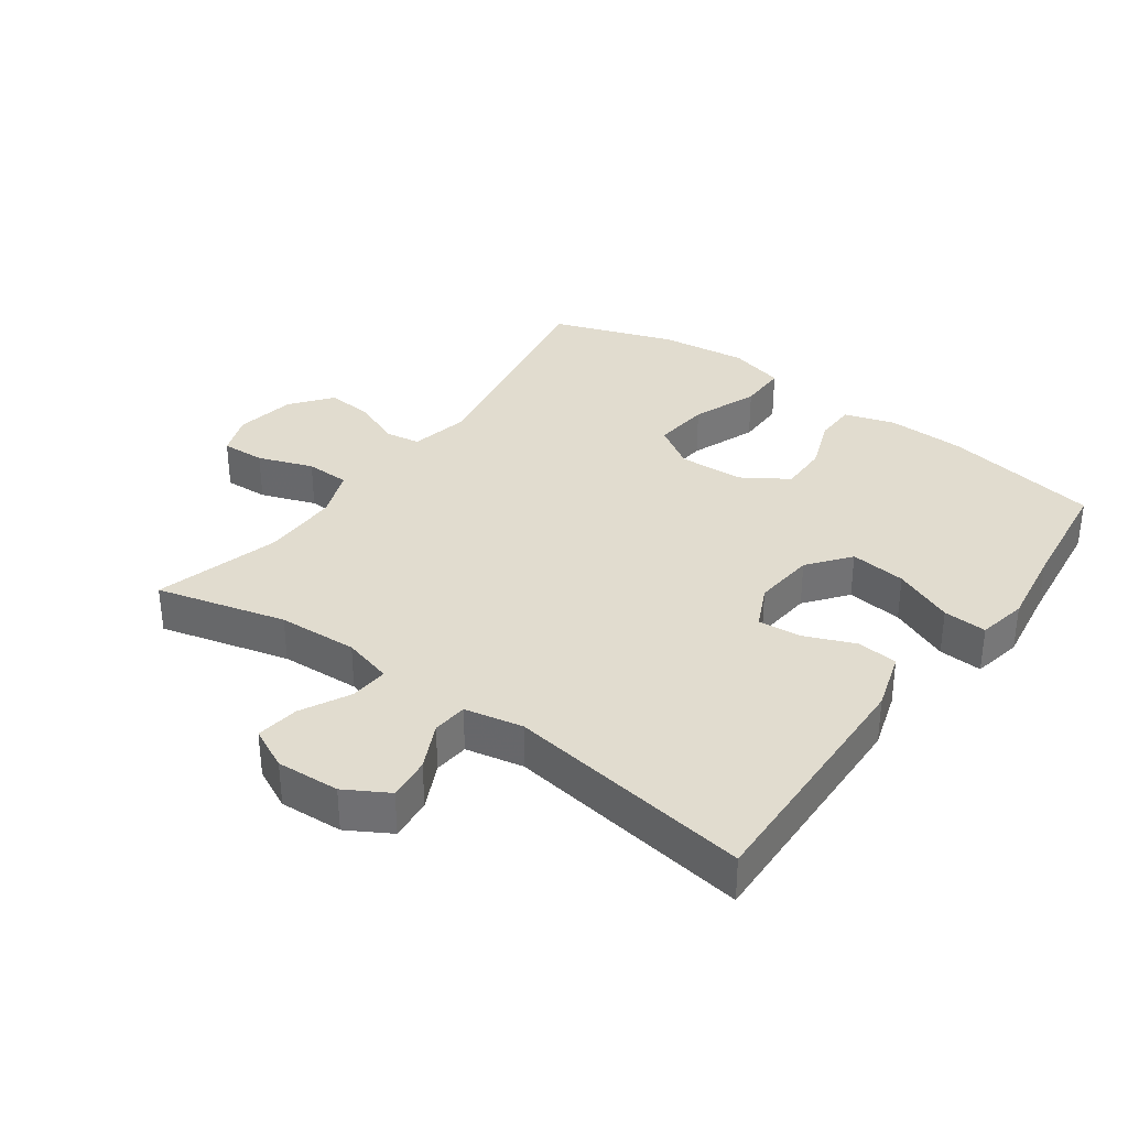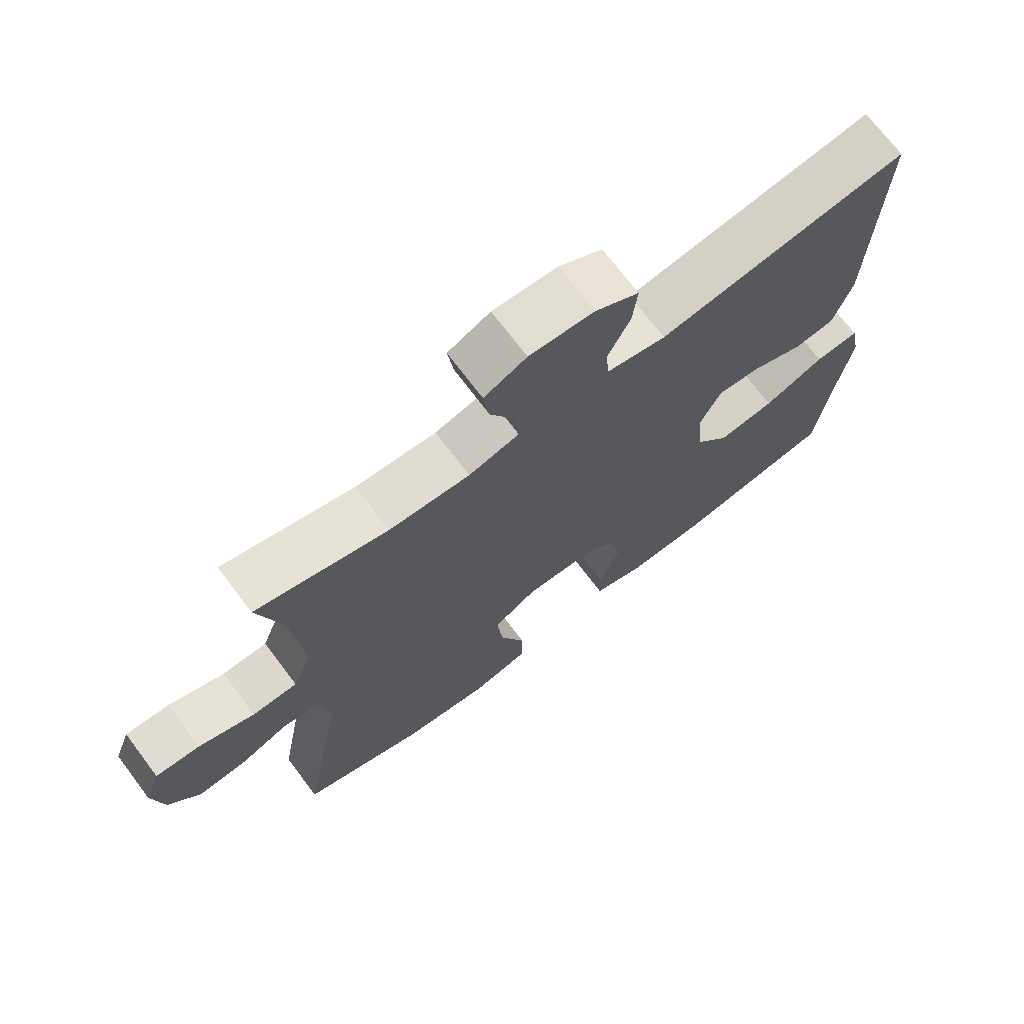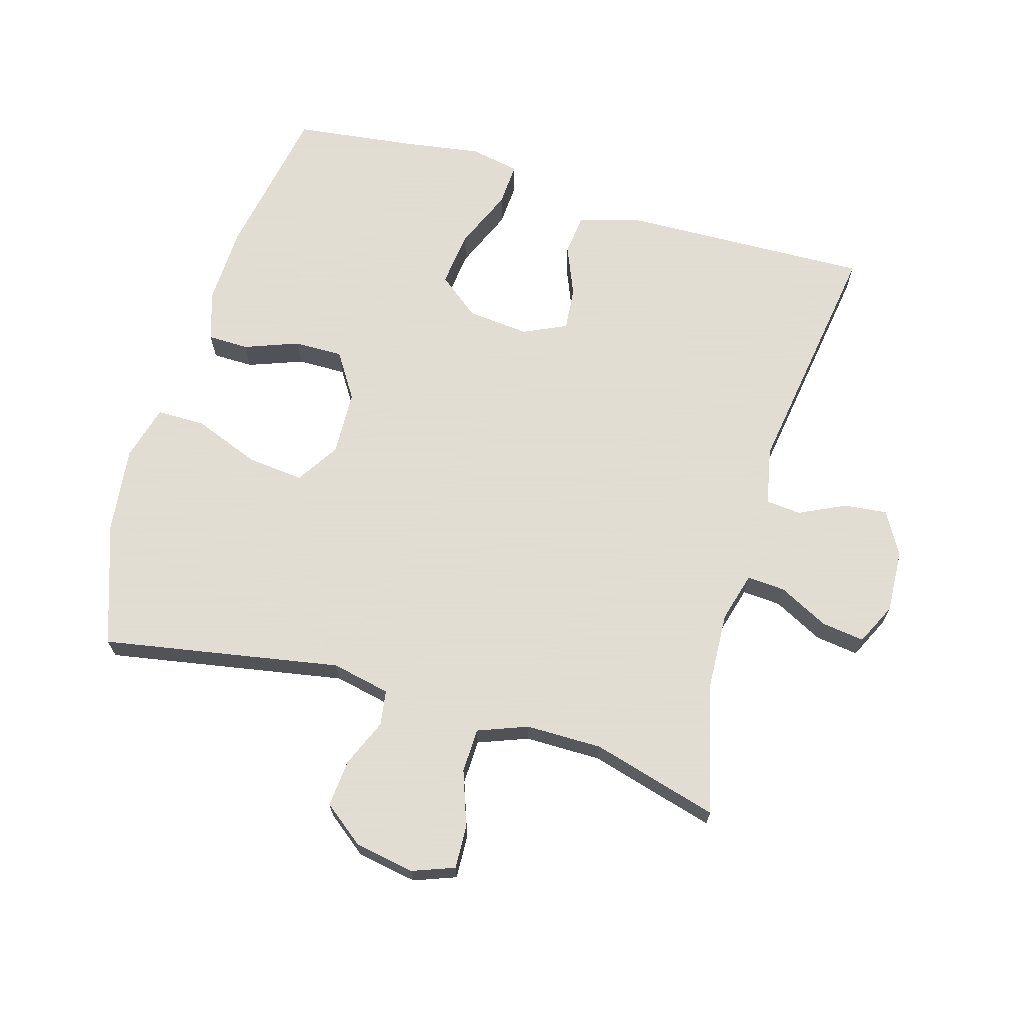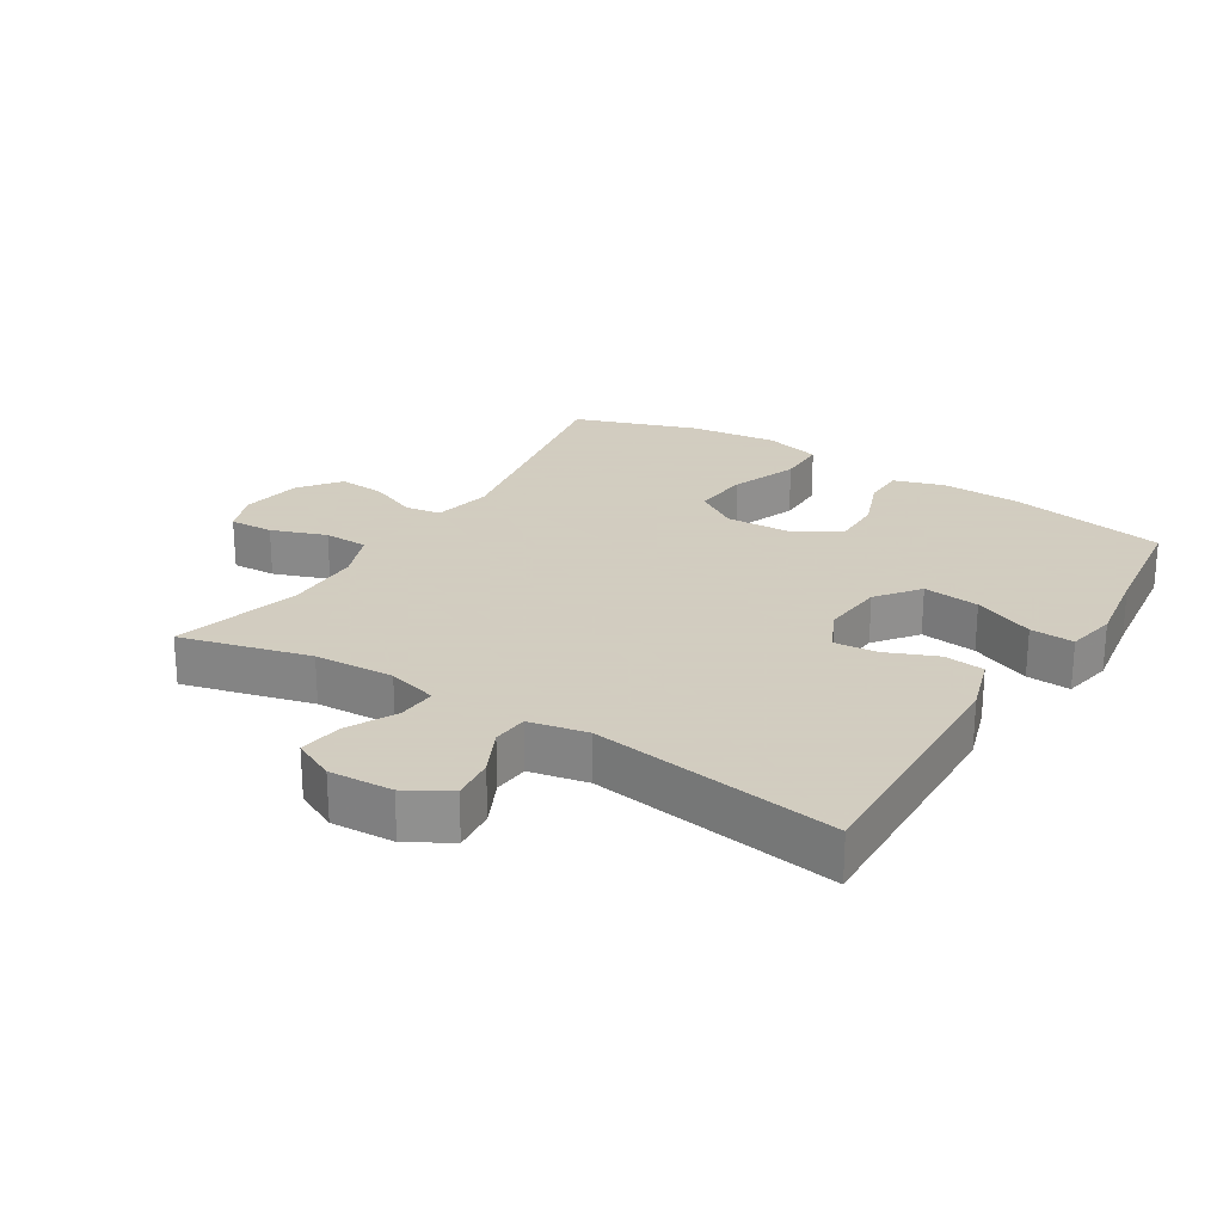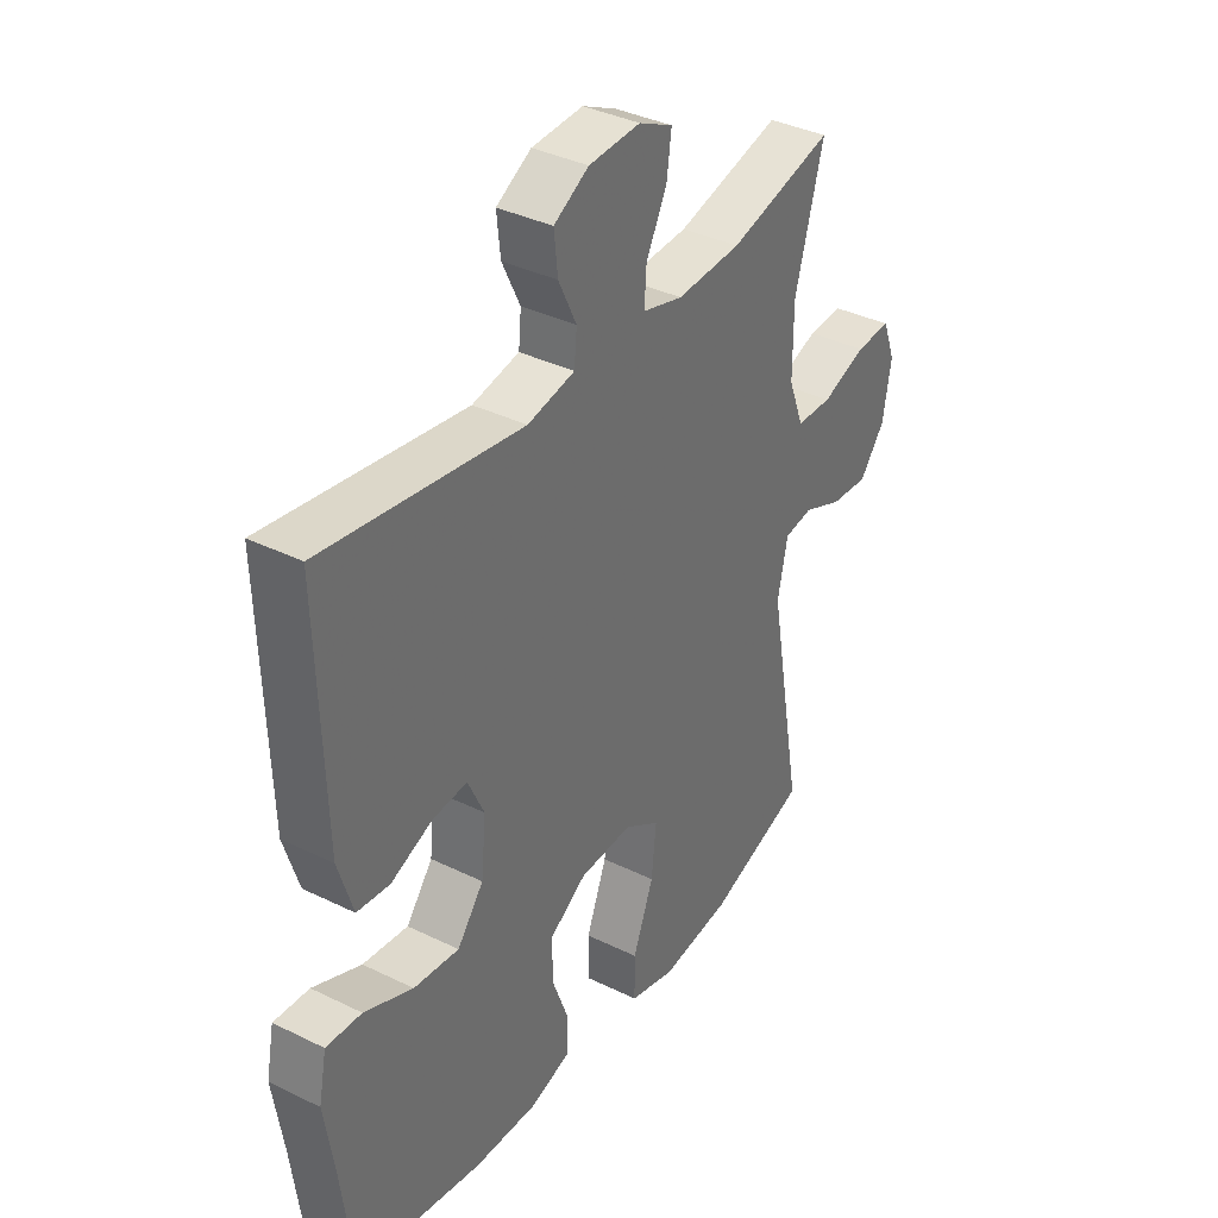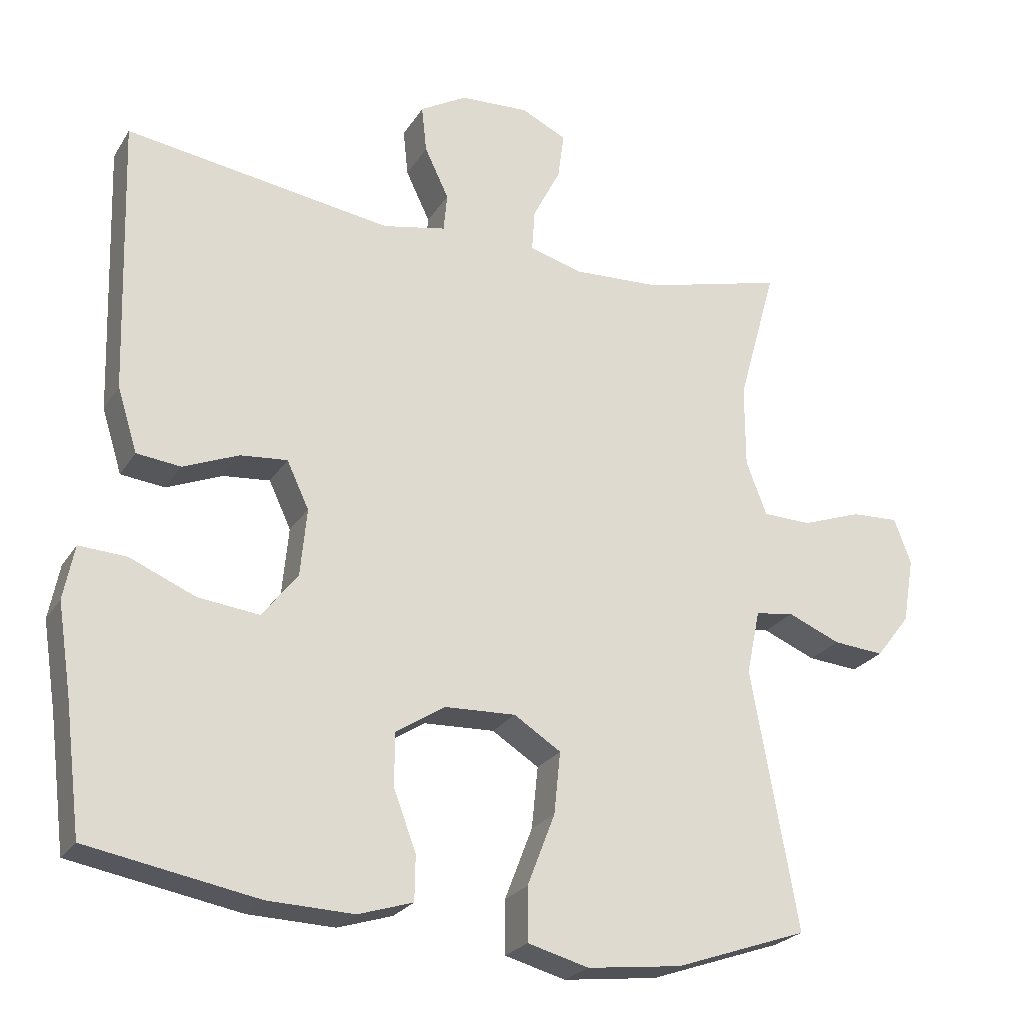
<metadata>
{"format":"obj","ext":"obj","renderer":"f3d","projection":"perspective","resolution":1024,"background":"white","views":[{"elev":34.5,"azim":35.8,"up":"+Y"},{"elev":71.2,"azim":-37.0,"up":"+Z"},{"elev":68.1,"azim":-73.7,"up":"+Y"},{"elev":24.3,"azim":31.8,"up":"+Y"},{"elev":36.9,"azim":122.4,"up":"+Z"},{"elev":-24.3,"azim":155.4,"up":"+Z"}]}
</metadata>
<code>
v 0.5 0.07 0.5
v 0.488 0.07 0.113
v 0.46 0.07 0.023
v 0.398 0.07 0.016
v 0.32 0.07 0.048
v 0.254 0.07 0.054
v 0.223 0.07 -0.012
v 0.232 0.07 -0.107
v 0.282 0.07 -0.171
v 0.368 0.07 -0.161
v 0.46 0.07 -0.122
v 0.527 0.07 -0.118
v 0.542 0.07 -0.194
v 0.523 0.07 -0.317
v 0.5 0.07 -0.5
v 0.261 0.07 -0.543
v 0.14 0.07 -0.547
v 0.063 0.07 -0.523
v 0.062 0.07 -0.46
v 0.093 0.07 -0.377
v 0.094 0.07 -0.302
v 0.024 0.07 -0.257
v -0.076 0.07 -0.253
v -0.142 0.07 -0.295
v -0.133 0.07 -0.382
v -0.094 0.07 -0.483
v -0.094 0.07 -0.558
v -0.18 0.07 -0.581
v -0.313 0.07 -0.565
v -0.5 0.07 -0.5
v -0.435 0.07 -0.135
v -0.454 0.07 -0.045
v -0.508 0.07 -0.037
v -0.582 0.07 -0.068
v -0.654 0.07 -0.074
v -0.702 0.07 -0.012
v -0.718 0.07 0.08
v -0.694 0.07 0.144
v -0.627 0.07 0.141
v -0.543 0.07 0.111
v -0.475 0.07 0.113
v -0.446 0.07 0.189
v -0.446 0.07 0.306
v -0.5 0.07 0.5
v -0.302 0.07 0.449
v -0.18 0.07 0.443
v -0.104 0.07 0.464
v -0.108 0.07 0.523
v -0.147 0.07 0.599
v -0.156 0.07 0.665
v -0.092 0.07 0.696
v 0.005 0.07 0.691
v 0.071 0.07 0.653
v 0.064 0.07 0.587
v 0.03 0.07 0.516
v 0.035 0.07 0.462
v 0.124 0.07 0.444
v 0.5 0 0.5
v 0.488 0 0.113
v 0.46 0 0.023
v 0.398 0 0.016
v 0.32 0 0.048
v 0.254 0 0.054
v 0.223 0 -0.012
v 0.232 0 -0.107
v 0.282 0 -0.171
v 0.368 0 -0.161
v 0.46 0 -0.122
v 0.527 0 -0.118
v 0.542 0 -0.194
v 0.523 0 -0.317
v 0.5 0 -0.5
v 0.261 0 -0.543
v 0.14 0 -0.547
v 0.063 0 -0.523
v 0.062 0 -0.46
v 0.093 0 -0.377
v 0.094 0 -0.302
v 0.024 0 -0.257
v -0.076 0 -0.253
v -0.142 0 -0.295
v -0.133 0 -0.382
v -0.094 0 -0.483
v -0.094 0 -0.558
v -0.18 0 -0.581
v -0.313 0 -0.565
v -0.5 0 -0.5
v -0.435 0 -0.135
v -0.454 0 -0.045
v -0.508 0 -0.037
v -0.582 0 -0.068
v -0.654 0 -0.074
v -0.702 0 -0.012
v -0.718 0 0.08
v -0.694 0 0.144
v -0.627 0 0.141
v -0.543 0 0.111
v -0.475 0 0.113
v -0.446 0 0.189
v -0.446 0 0.306
v -0.5 0 0.5
v -0.302 0 0.449
v -0.18 0 0.443
v -0.104 0 0.464
v -0.108 0 0.523
v -0.147 0 0.599
v -0.156 0 0.665
v -0.092 0 0.696
v 0.005 0 0.691
v 0.071 0 0.653
v 0.064 0 0.587
v 0.03 0 0.516
v 0.035 0 0.462
v 0.124 0 0.444
f 53 54 55
f 52 53 55
f 51 52 55
f 50 51 55
f 49 50 55
f 48 49 55
f 47 48 55 56
f 46 47 56 57
f 43 44 45
f 42 43 45 46
f 41 42 46 57
f 38 39 40
f 37 38 40
f 36 37 40
f 35 36 40
f 34 35 40
f 33 34 40
f 32 33 40 41
f 41 57 1
f 32 41 1
f 31 32 1
f 29 30 31
f 28 29 31
f 27 28 31
f 26 27 31
f 25 26 31
f 18 19 20
f 17 18 20
f 16 17 20
f 15 16 20
f 14 15 20
f 14 20 21
f 13 14 21
f 12 13 21
f 11 12 21
f 10 11 21
f 9 10 21 22
f 3 4 5
f 2 3 5
f 1 2 5
f 1 5 6
f 31 1 6
f 24 25 31
f 31 6 7
f 24 31 7
f 23 24 7
f 8 9 22 23
f 7 8 23
f 112 111 110
f 112 110 109
f 112 109 108
f 112 108 107
f 112 107 106
f 112 106 105
f 113 112 105 104
f 114 113 104 103
f 102 101 100
f 103 102 100 99
f 114 103 99 98
f 97 96 95
f 97 95 94
f 97 94 93
f 97 93 92
f 97 92 91
f 97 91 90
f 98 97 90 89
f 58 114 98
f 58 98 89
f 58 89 88
f 88 87 86
f 88 86 85
f 88 85 84
f 88 84 83
f 88 83 82
f 77 76 75
f 77 75 74
f 77 74 73
f 77 73 72
f 77 72 71
f 78 77 71
f 78 71 70
f 78 70 69
f 78 69 68
f 78 68 67
f 79 78 67 66
f 62 61 60
f 62 60 59
f 62 59 58
f 63 62 58
f 63 58 88
f 88 82 81
f 64 63 88
f 64 88 81
f 64 81 80
f 80 79 66 65
f 80 65 64
f 1 58 59 2
f 2 59 60 3
f 3 60 61 4
f 4 61 62 5
f 5 62 63 6
f 6 63 64 7
f 7 64 65 8
f 8 65 66 9
f 9 66 67 10
f 10 67 68 11
f 11 68 69 12
f 12 69 70 13
f 13 70 71 14
f 14 71 72 15
f 15 72 73 16
f 16 73 74 17
f 17 74 75 18
f 18 75 76 19
f 19 76 77 20
f 20 77 78 21
f 21 78 79 22
f 22 79 80 23
f 23 80 81 24
f 24 81 82 25
f 25 82 83 26
f 26 83 84 27
f 27 84 85 28
f 28 85 86 29
f 29 86 87 30
f 30 87 88 31
f 31 88 89 32
f 32 89 90 33
f 33 90 91 34
f 34 91 92 35
f 35 92 93 36
f 36 93 94 37
f 37 94 95 38
f 38 95 96 39
f 39 96 97 40
f 40 97 98 41
f 41 98 99 42
f 42 99 100 43
f 43 100 101 44
f 44 101 102 45
f 45 102 103 46
f 46 103 104 47
f 47 104 105 48
f 48 105 106 49
f 49 106 107 50
f 50 107 108 51
f 51 108 109 52
f 52 109 110 53
f 53 110 111 54
f 54 111 112 55
f 55 112 113 56
f 56 113 114 57
f 57 114 58 1

</code>
